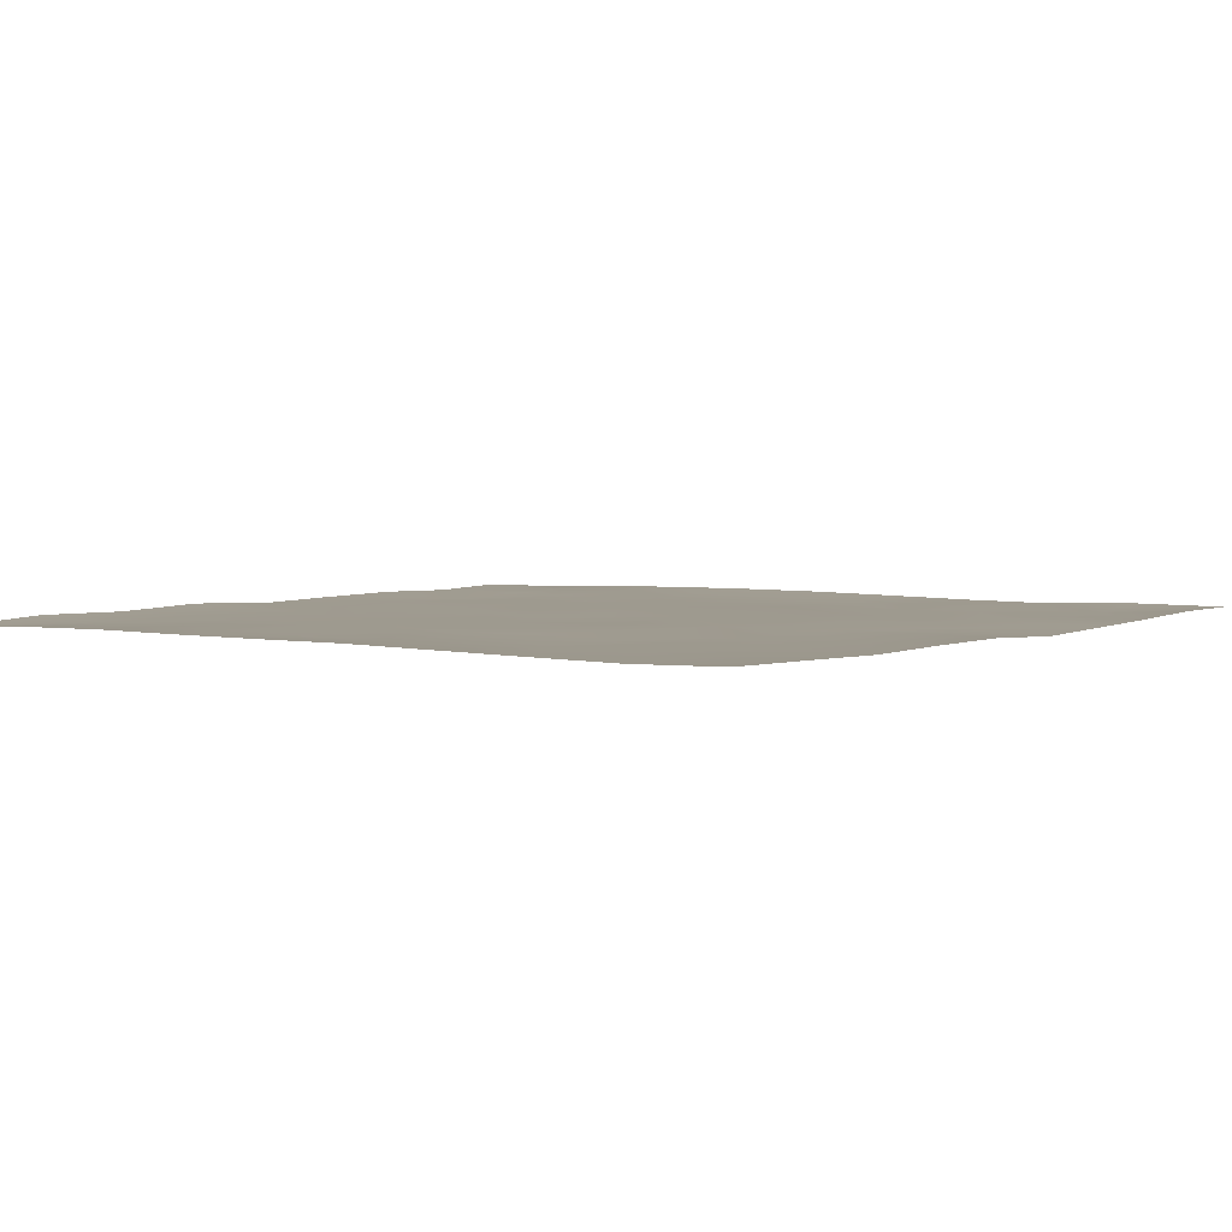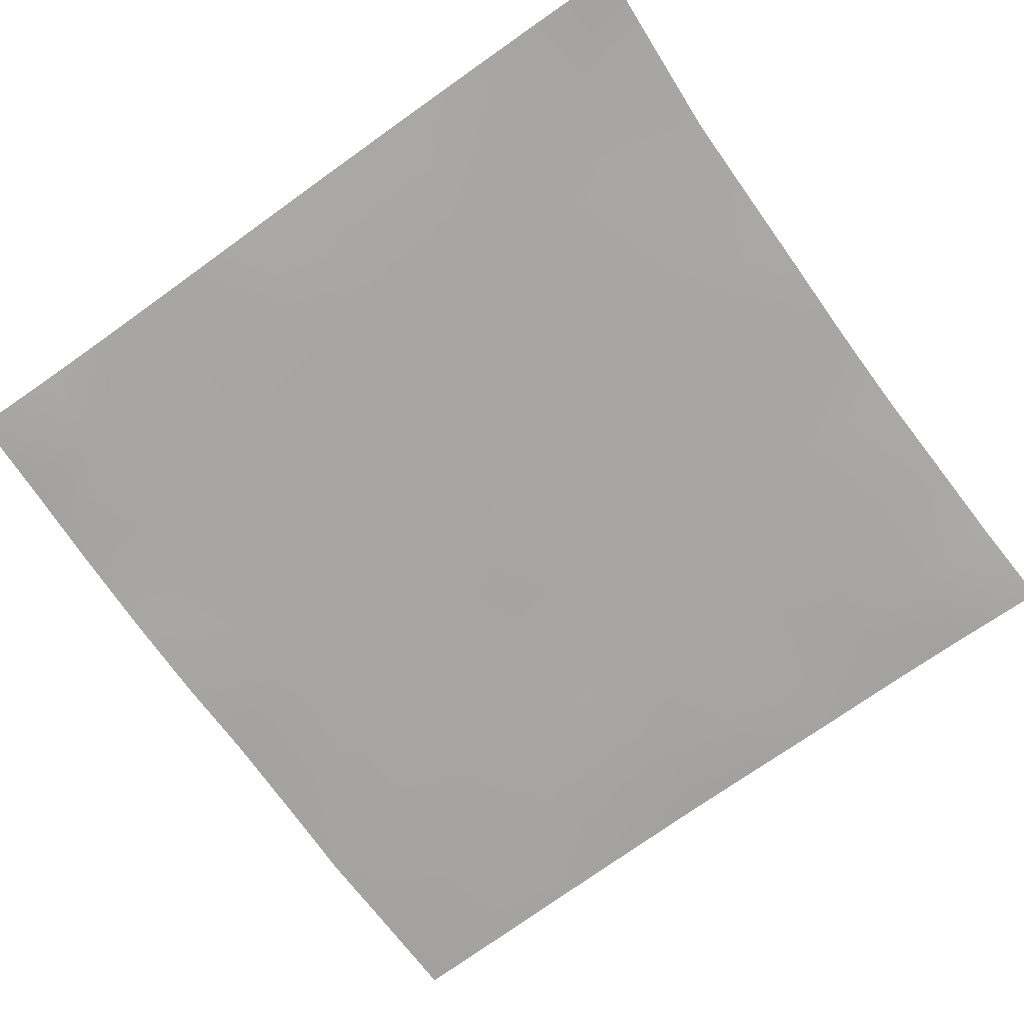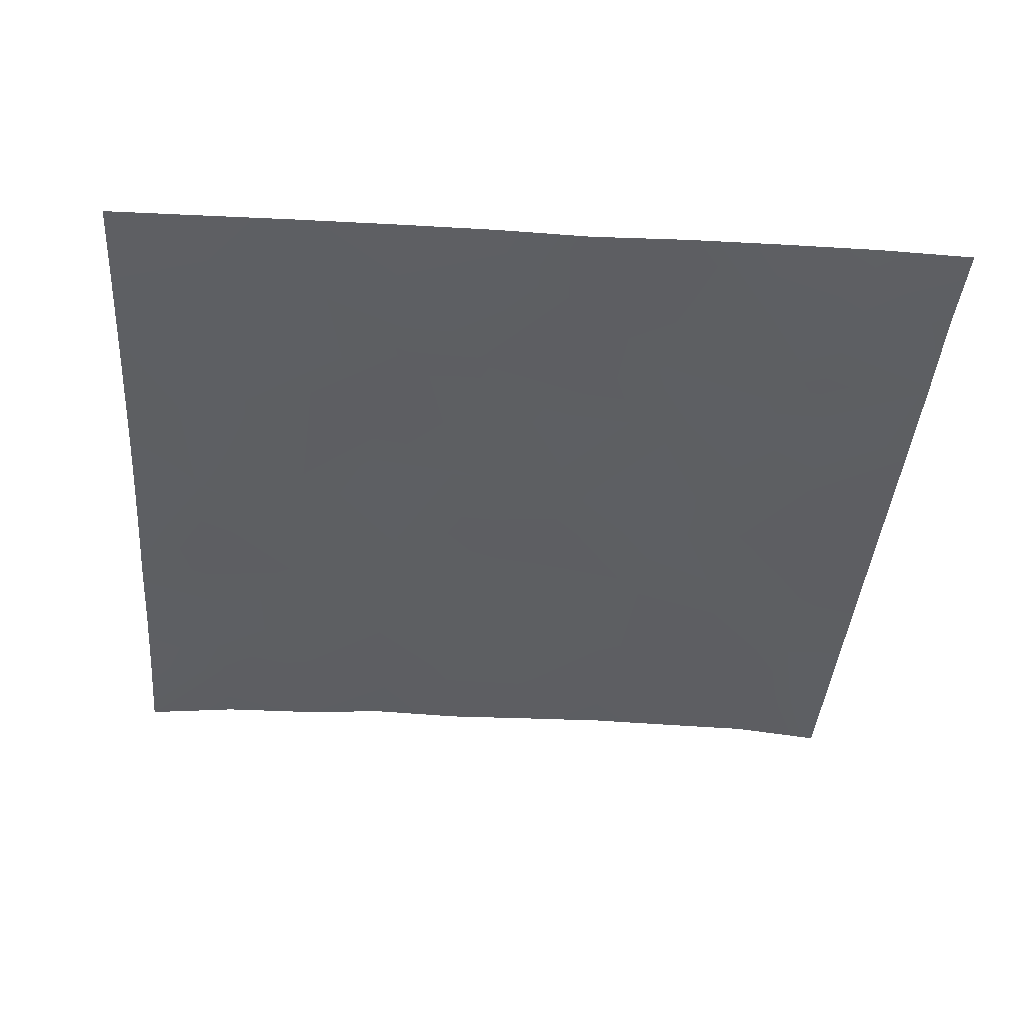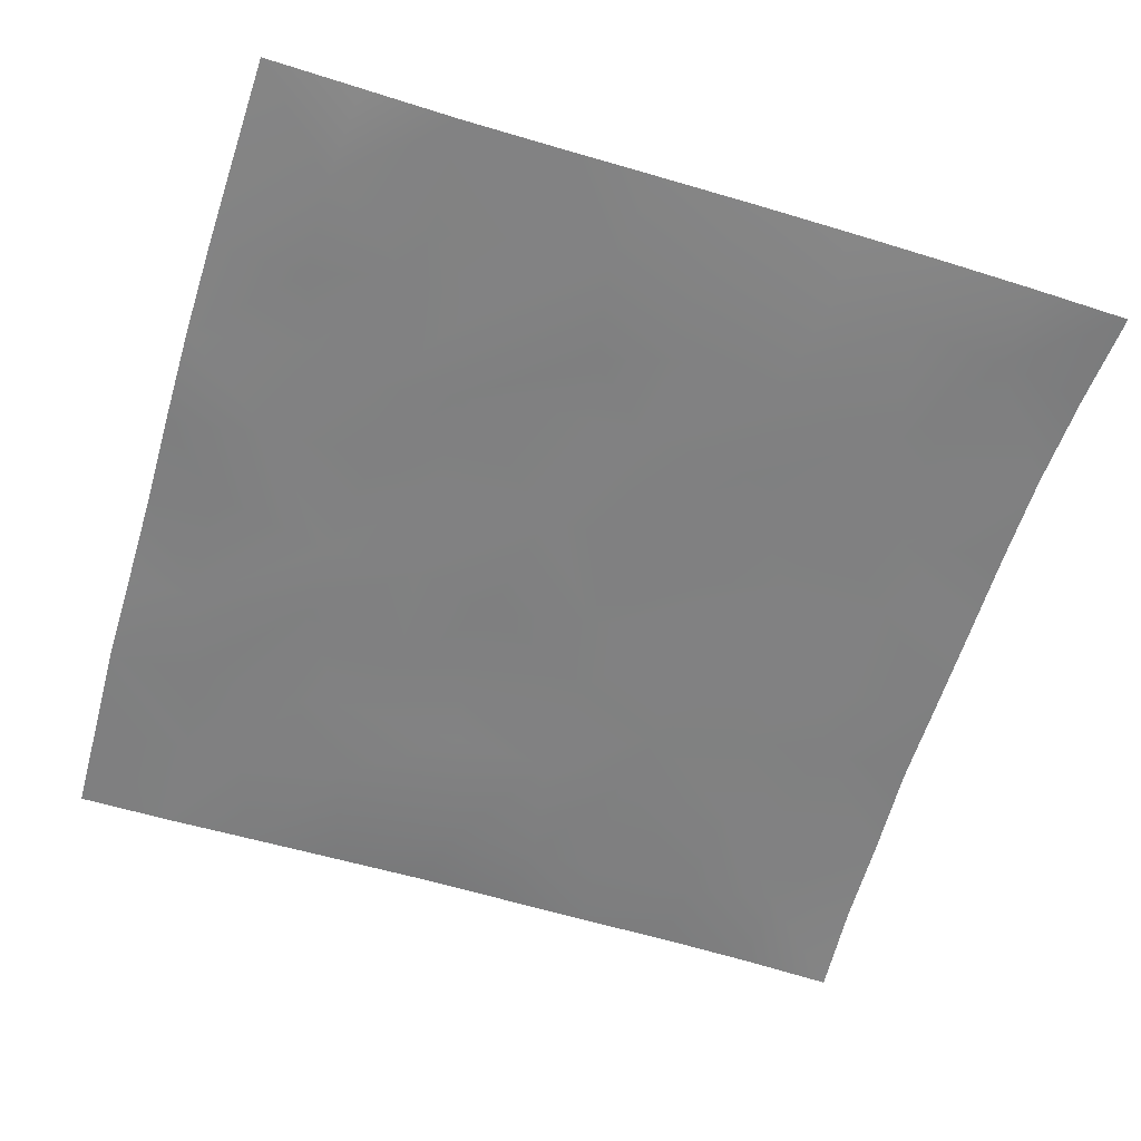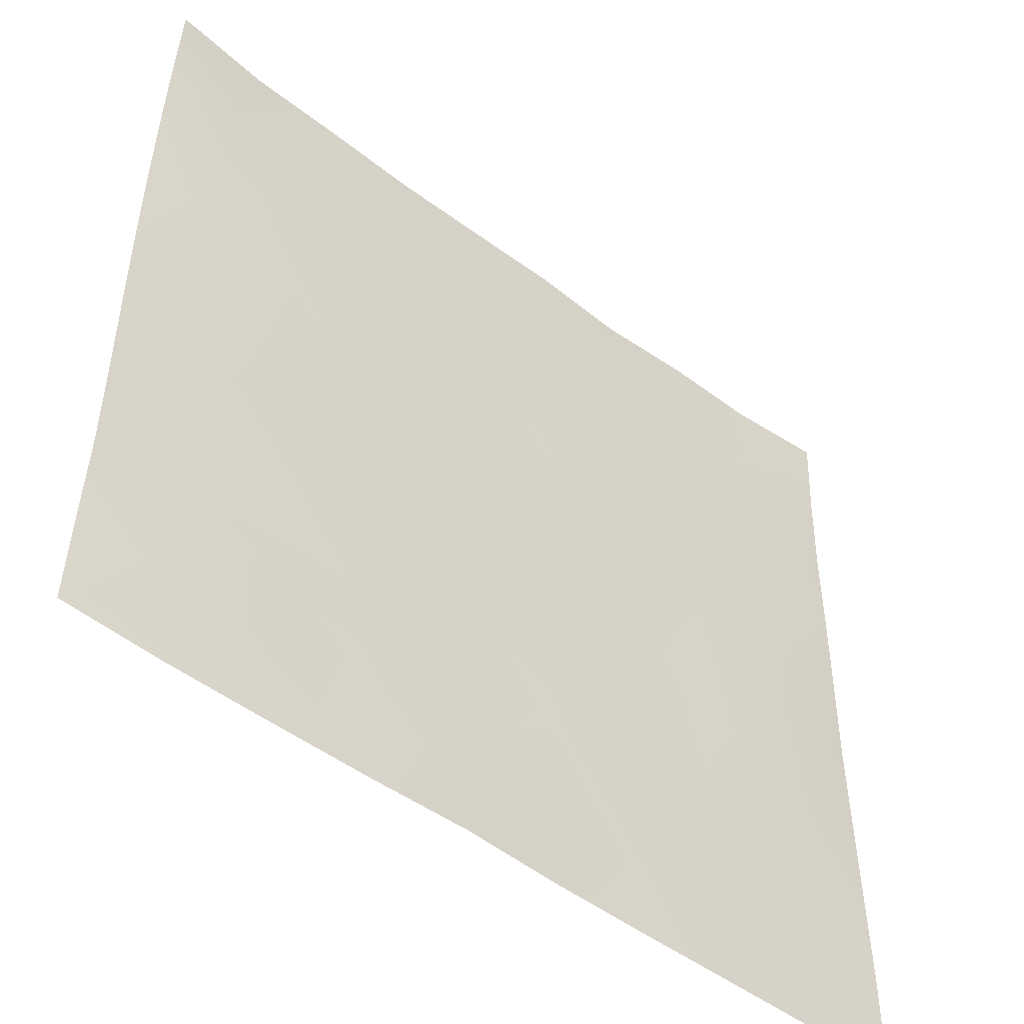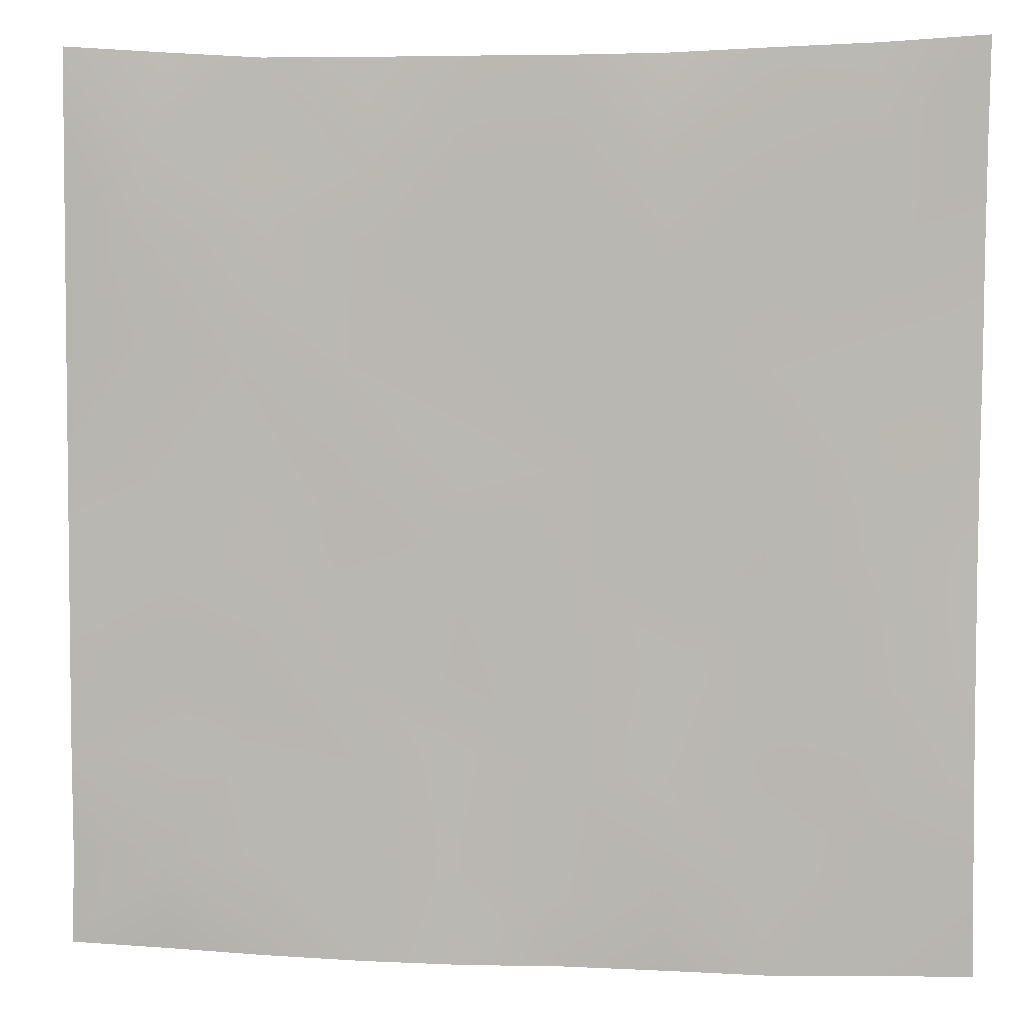
<metadata>
{"format":"obj","ext":"obj","renderer":"f3d","projection":"perspective","resolution":1024,"background":"white","views":[{"elev":3.8,"azim":-53.1,"up":"+Z"},{"elev":-73.9,"azim":125.7,"up":"+Z"},{"elev":-39.6,"azim":-4.1,"up":"+Z"},{"elev":-60.3,"azim":73.1,"up":"+Z"},{"elev":-50.1,"azim":140.1,"up":"+Y"},{"elev":5.5,"azim":-171.7,"up":"+Y"}]}
</metadata>
<code>
o GNATVCloth
v -4.997 -5.005 0.08781
v 5.066 -5.007 0.08307
v -5.013 5.021 0.004229
v 4.987 5.021 0.004229
v -3.885 -5.036 0.06954
v -2.766 -5.07 0.04742
v -1.644 -5.065 0.06
v -0.5283 -5.062 0.06099
v 0.5882 -5.078 0.01435
v 1.708 -5.085 0.04028
v 2.83 -5.069 0.06242
v 3.95 -5.039 0.08913
v 3.865 4.949 0.07417
v 2.772 4.879 0.05001
v 1.696 4.874 0.07419
v 0.5844 4.873 0.06013
v -0.5241 4.867 0.03858
v -1.634 4.881 0.08701
v -2.752 4.921 0.04863
v -3.876 4.961 0.06668
v -4.995 3.905 0.04331
v -4.984 2.789 0.0633
v -4.98 1.673 0.06232
v -4.969 0.5578 0.06659
v -4.963 -0.5562 0.07546
v -4.964 -1.669 0.06708
v -4.968 -2.781 0.0598
v -4.977 -3.893 0.05568
v 5.044 -3.897 0.08501
v 5.036 -2.784 0.04361
v 5.035 -1.672 0.0481
v 5.034 -0.5586 0.06245
v 5.033 0.556 0.07407
v 5.028 1.672 0.07289
v 5.019 2.788 0.0615
v 5.007 3.905 0.03799
v -3.808 -3.886 0.05484
v -3.769 -3.237 0.04324
v -3.633 -1.951 0.02797
v -4.094 -0.2915 0.03558
v -4.124 0.7247 0.03741
v -4.122 1.511 0.05367
v -4.068 2.803 0.03995
v -3.921 3.892 0.03274
v -2.681 -4.045 0.04786
v -2.758 -2.777 0.04819
v -2.643 -2.187 0.04138
v -2.724 -0.642 0.04456
v -2.766 0.491 0.03814
v -2.704 1.539 0.04108
v -2.835 2.884 0.04251
v -2.728 3.576 0.04496
v -1.621 -4.269 0.03259
v -1.467 -2.958 0.02659
v -1.859 -1.672 0.0567
v -1.847 -0.8724 0.05723
v -1.502 0.6225 0.04175
v -1.966 1.68 0.03823
v -1.69 2.724 0.04006
v -1.528 3.742 0.03818
v -0.202 -4.344 0.04409
v -0.557 -2.91 0.03482
v -0.52 -1.773 0.0413
v -0.8137 -0.7987 0.04011
v -0.5803 0.4166 0.042
v -0.3442 1.453 0.04397
v -0.5328 2.645 0.0398
v -0.7137 3.539 0.04715
v 0.7655 -3.916 0.03263
v 0.8389 -2.627 0.05254
v 0.5496 -1.85 0.05567
v 0.6361 -0.5137 0.02884
v 0.6094 0.3897 0.04454
v 0.3295 1.503 0.04831
v 0.5605 2.482 0.04832
v 0.5845 3.767 0.04395
v 1.979 -3.689 0.05192
v 1.702 -2.878 0.043
v 1.849 -1.955 0.03738
v 2.012 -0.4214 0.05467
v 1.999 0.2585 0.03826
v 1.856 1.521 0.02908
v 1.45 2.801 0.04948
v 1.51 3.655 0.03692
v 2.82 -3.958 0.04701
v 3.128 -2.871 0.04799
v 2.982 -1.994 0.03532
v 2.752 -0.5332 0.04022
v 3.002 0.2625 0.04556
v 3.108 1.56 0.03368
v 2.812 3.122 0.03992
v 2.774 3.493 0.05996
v 3.947 -3.995 0.03054
v 3.692 -2.743 0.05711
v 3.907 -1.703 0.05122
v 3.847 -0.7482 0.0287
v 3.916 0.264 0.04451
v 4.216 1.785 0.04143
v 4.175 2.75 0.04186
v 4.055 3.873 0.03637
f 100 4 13
f 44 3 21
f 44 19 20
f 60 19 52
f 60 17 18
f 76 17 68
f 84 16 76
f 84 14 15
f 100 14 92
f 11 93 85
f 93 86 85
f 94 87 86
f 87 96 88
f 96 89 88
f 97 90 89
f 90 99 91
f 91 100 92
f 10 85 77
f 77 86 78
f 78 87 79
f 79 88 80
f 88 81 80
f 81 90 82
f 82 91 83
f 91 84 83
f 10 69 9
f 69 78 70
f 70 79 71
f 79 72 71
f 72 81 73
f 73 82 74
f 82 75 74
f 83 76 75
f 9 61 8
f 69 62 61
f 62 71 63
f 63 72 64
f 72 65 64
f 65 74 66
f 66 75 67
f 67 76 68
f 8 53 7
f 53 62 54
f 54 63 55
f 55 64 56
f 64 57 56
f 57 66 58
f 58 67 59
f 59 68 60
f 6 53 45
f 45 54 46
f 54 47 46
f 55 48 47
f 56 49 48
f 49 58 50
f 58 51 50
f 59 52 51
f 6 37 5
f 45 38 37
f 46 39 38
f 39 48 40
f 40 49 41
f 41 50 42
f 50 43 42
f 51 44 43
f 5 28 1
f 28 38 27
f 27 39 26
f 26 40 25
f 40 24 25
f 41 23 24
f 23 43 22
f 43 21 22
f 2 93 12
f 93 30 94
f 30 95 94
f 31 96 95
f 32 97 96
f 33 98 97
f 98 35 99
f 99 36 100
f 100 36 4
f 44 20 3
f 44 52 19
f 60 18 19
f 60 68 17
f 76 16 17
f 84 15 16
f 84 92 14
f 100 13 14
f 11 12 93
f 93 94 86
f 94 95 87
f 87 95 96
f 96 97 89
f 97 98 90
f 90 98 99
f 91 99 100
f 10 11 85
f 77 85 86
f 78 86 87
f 79 87 88
f 88 89 81
f 81 89 90
f 82 90 91
f 91 92 84
f 10 77 69
f 69 77 78
f 70 78 79
f 79 80 72
f 72 80 81
f 73 81 82
f 82 83 75
f 83 84 76
f 9 69 61
f 69 70 62
f 62 70 71
f 63 71 72
f 72 73 65
f 65 73 74
f 66 74 75
f 67 75 76
f 8 61 53
f 53 61 62
f 54 62 63
f 55 63 64
f 64 65 57
f 57 65 66
f 58 66 67
f 59 67 68
f 6 7 53
f 45 53 54
f 54 55 47
f 55 56 48
f 56 57 49
f 49 57 58
f 58 59 51
f 59 60 52
f 6 45 37
f 45 46 38
f 46 47 39
f 39 47 48
f 40 48 49
f 41 49 50
f 50 51 43
f 51 52 44
f 5 37 28
f 28 37 38
f 27 38 39
f 26 39 40
f 40 41 24
f 41 42 23
f 23 42 43
f 43 44 21
f 2 29 93
f 93 29 30
f 30 31 95
f 31 32 96
f 32 33 97
f 33 34 98
f 98 34 35
f 99 35 36

</code>
